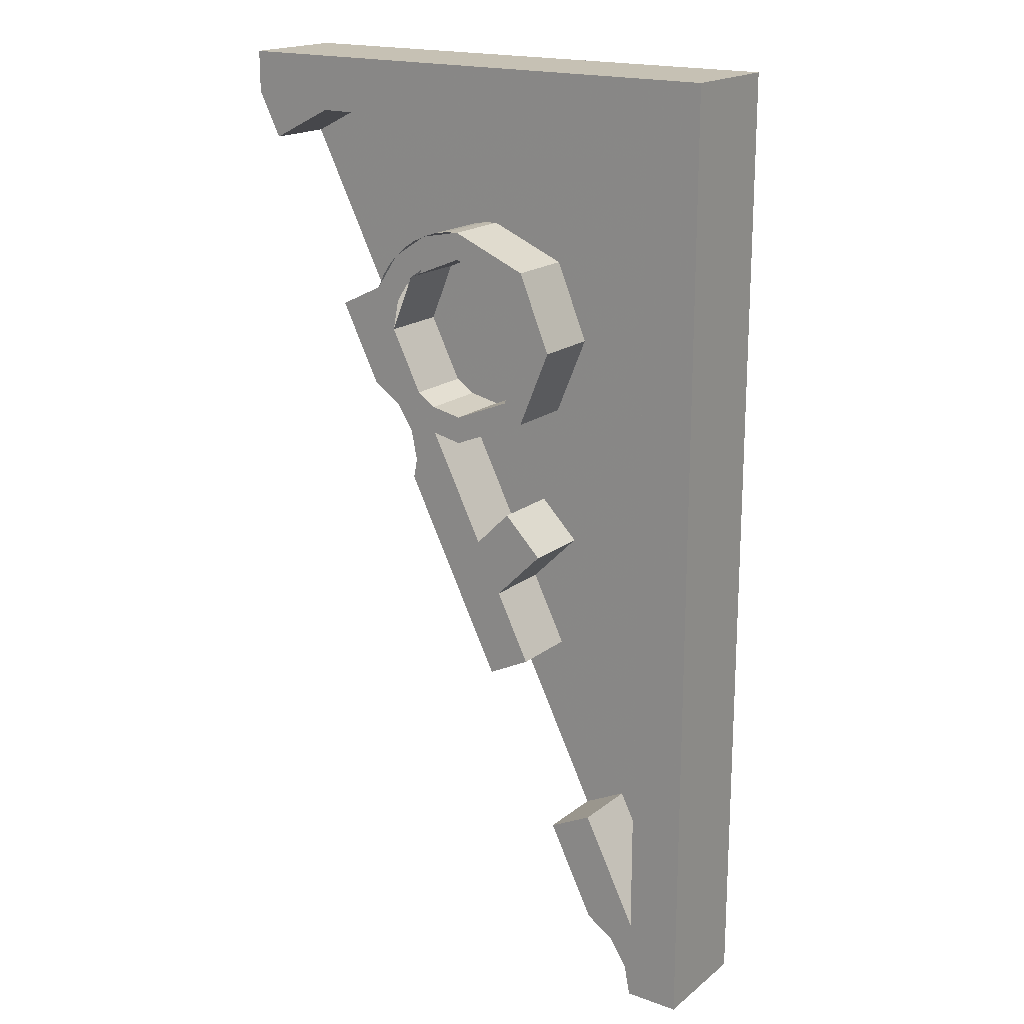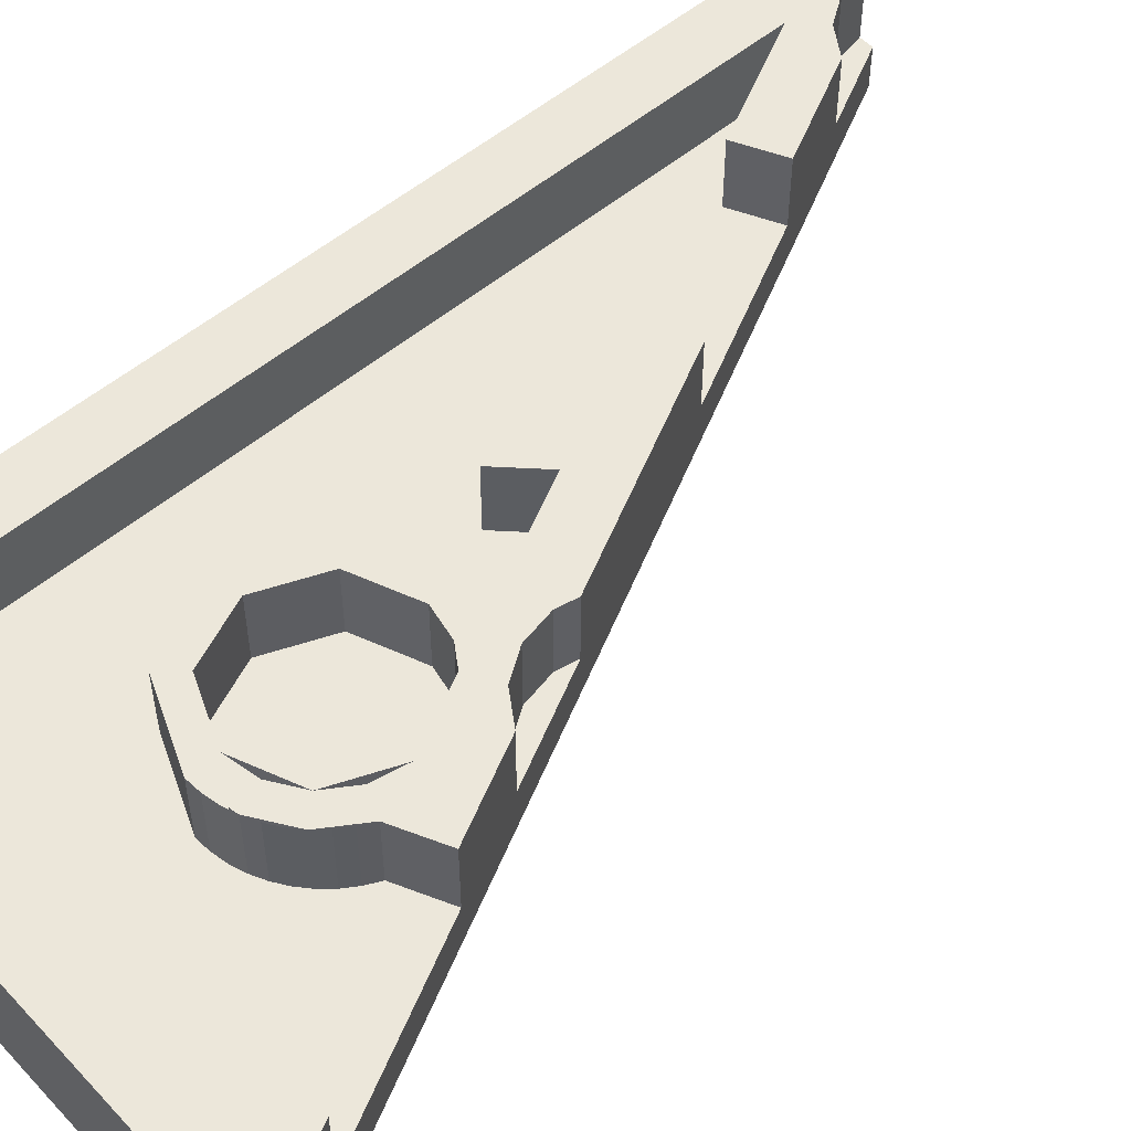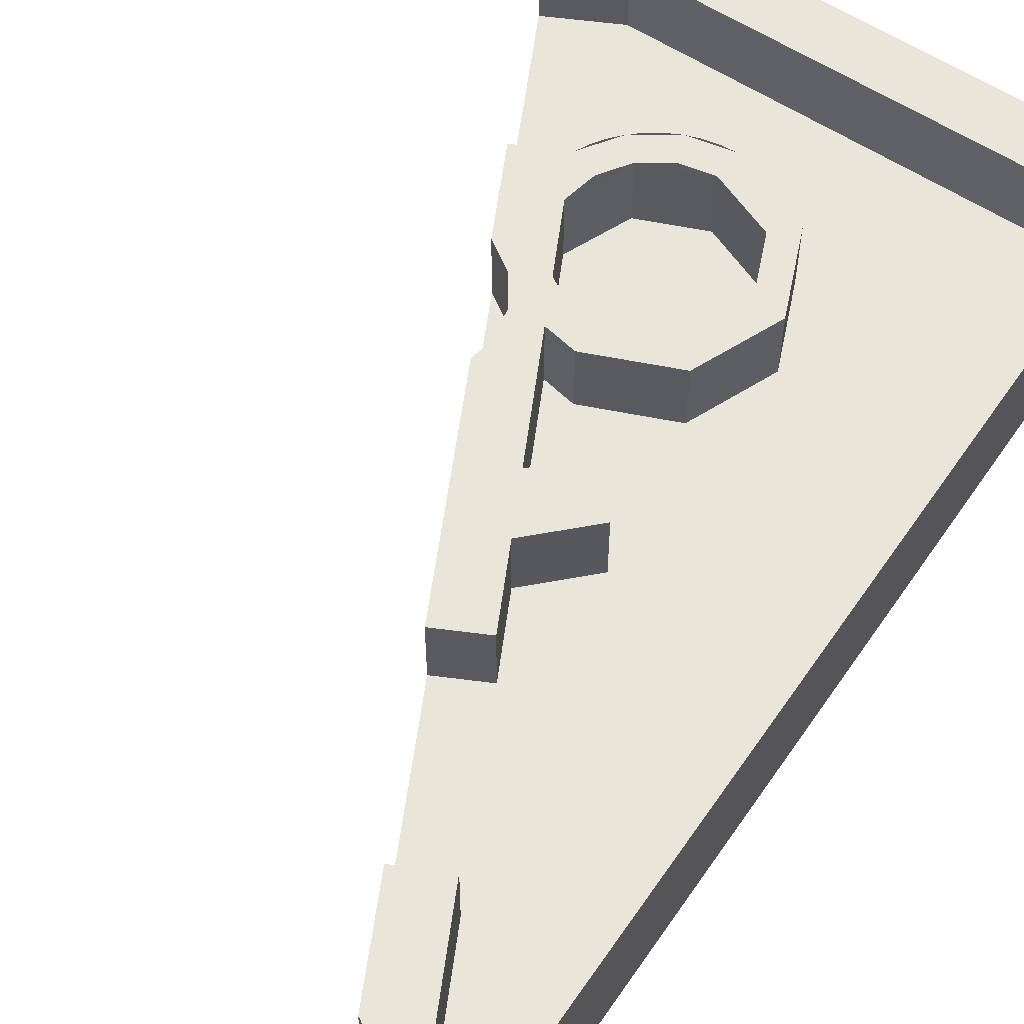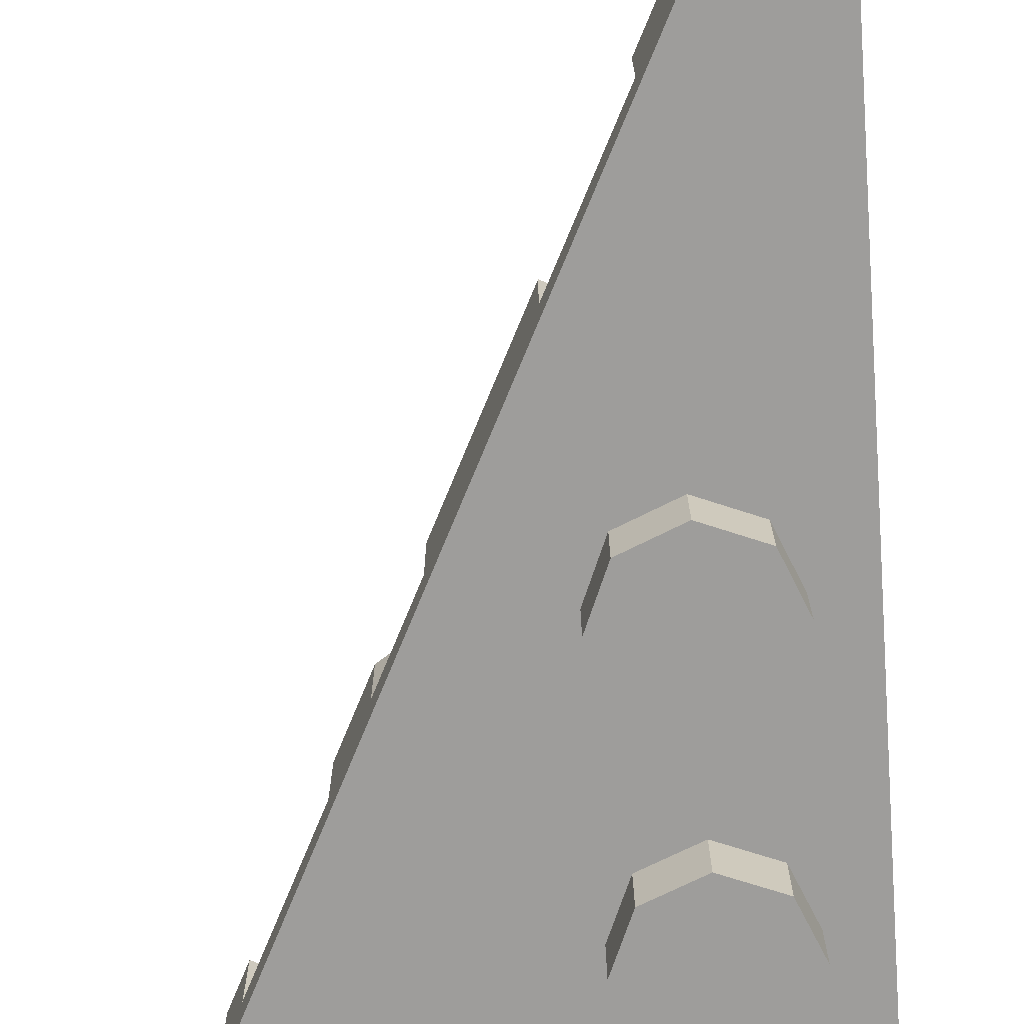
<metadata>
{"format":"obj","ext":"obj","renderer":"f3d","projection":"perspective","resolution":1024,"background":"white","views":[{"elev":18.5,"azim":-145.3,"up":"+Z"},{"elev":53.8,"azim":48.2,"up":"+Y"},{"elev":58.5,"azim":-145.8,"up":"+Y"},{"elev":-70.4,"azim":-175.6,"up":"+Y"}]}
</metadata>
<code>
v 0.6068 0.4 1.8
v 0.925 0.4 2
v 0.925 0.4 1.85
v 0.8415 0.4 1.683
v -0.8 0.4 -1.2
v -1 0.4 -1.5
v -1 0.4 2
v -0.8 0.4 1.8
v -0.8 0.4 1.8
v -1 0.4 2
v 0.925 0.4 2
v 0.6068 0.4 1.8
v -0.8 0.4 -1.2
v -0.7772 0.4 -1.385
v -0.8 0.4 -1.5
v -1 0.4 -1.5
v -0.7121 0.4 -1.288
v -0.7772 0.4 -1.385
v -0.8 0.4 -1.2
v -0.5987 0.4 -0.7975
v -0.6148 0.4 -1.223
v -0.7121 0.4 -1.288
v -0.8 0.4 -1.2
v -0.6148 0.4 -1.223
v -0.5987 0.4 -0.7975
v -0.4387 0.4 -0.8775
v -0.6111 0.4 -1.222
v 0.1148 0.4 0.7228
v 0.111 0.4 0.6221
v 0 0.4 0.6
v 0 0.4 0.7
v -0.31 0.4 -0.22
v -0.1838 0.4 0.03236
v 0.2142 0.4 0.4285
v -0.15 0.4 -0.3
v 0.2 0.4 0.5
v 0.2142 0.4 0.4285
v -0.1838 0.4 0.03236
v -0.08954 0.4 0.2209
v 0.2 0.4 0.5
v -0.08954 0.4 0.2209
v 0.111 0.4 0.6221
v 0.2228 0.4 0.6148
v 0.2879 0.4 0.7121
v 0.2228 0.4 0.6148
v 0.111 0.4 0.6221
v 0.1148 0.4 0.7228
v 0.2879 0.4 0.7121
v 0.1148 0.4 0.7228
v 0.1848 0.4 0.7696
v 0.3903 0.4 0.7806
v 0.1848 0.4 0.7696
v 0.3 0.4 1
v 0.536 0.4 1.072
v 0.3903 0.4 0.7806
v 0.2772 0.4 1.115
v 0.3696 0.4 1.153
v 0.536 0.4 1.072
v 0.3 0.4 1
v -0.08954 0.4 0.2209
v -0.1838 0.4 0.03236
v -0.3636 0.4 0.2121
v -0.2222 0.4 0.3536
v 0.2121 0.15 1.212
v 0.3 0.15 1
v 0.3 0.4 1
v 0.2121 0.4 1.212
v 0 0.15 1.3
v 0.2121 0.15 1.212
v 0.2121 0.4 1.212
v 0 0.4 1.3
v 0 0.4 1.4
v 0.0522 0.4 1.397
v 0.0522 0.15 1.397
v 0 0.15 1.4
v 0.0522 0.4 1.397
v 0.1035 0.4 1.386
v 0.1035 0.15 1.386
v 0.0522 0.15 1.397
v 0.1035 0.4 1.386
v 0.1531 0.4 1.37
v 0.1531 0.15 1.37
v 0.1035 0.15 1.386
v 0.1531 0.4 1.37
v 0.2 0.4 1.346
v 0.2 0.15 1.346
v 0.1531 0.15 1.37
v 0.2 0.4 1.346
v 0.2435 0.4 1.317
v 0.2435 0.15 1.317
v 0.2 0.15 1.346
v 0.2435 0.4 1.317
v 0.2828 0.4 1.283
v 0.2828 0.15 1.283
v 0.2435 0.15 1.317
v 0.2828 0.4 1.283
v 0.3174 0.4 1.244
v 0.3174 0.15 1.244
v 0.2828 0.15 1.283
v 0.3174 0.4 1.244
v 0.3464 0.4 1.2
v 0.3464 0.15 1.2
v 0.3174 0.15 1.244
v 0.3464 0.4 1.2
v 0.3696 0.4 1.153
v 0.3696 0.15 1.153
v 0.3464 0.15 1.2
v 0 0.4 1.3
v 0 0.4 1.4
v 0.1531 0.4 1.37
v 0.1148 0.4 1.277
v 0.1148 0.4 1.277
v 0.1531 0.4 1.37
v 0.2828 0.4 1.283
v 0.2121 0.4 1.212
v 0.2121 0.4 1.212
v 0.2828 0.4 1.283
v 0.3696 0.4 1.153
v 0.2772 0.4 1.115
v -0.2828 0.4 1.283
v 0 0.4 1.4
v 0 0.15 1.4
v -0.2828 0.15 1.283
v -0.4 0.4 1
v -0.2828 0.4 1.283
v -0.2828 0.15 1.283
v -0.4 0.15 1
v -0.2828 0.4 0.7172
v -0.4 0.4 1
v -0.4 0.15 1
v -0.2828 0.15 0.7172
v 0 0.4 0.6
v -0.2828 0.4 0.7172
v -0.2828 0.15 0.7172
v 0 0.15 0.6
v -0.2121 0.4 1.212
v 0 0.4 1.3
v 0 0.15 1.3
v -0.2121 0.15 1.212
v -0.3 0.4 1
v -0.2121 0.4 1.212
v -0.2121 0.15 1.212
v -0.3 0.15 1
v -0.2121 0.4 0.7879
v -0.3 0.4 1
v -0.3 0.15 1
v -0.2121 0.15 0.7879
v 0 0.4 0.7
v -0.2121 0.4 0.7879
v -0.2121 0.15 0.7879
v 0 0.15 0.7
v 0 0.4 1.4
v -0.2828 0.4 1.283
v -0.2121 0.4 1.212
v 0 0.4 1.3
v -0.2828 0.4 1.283
v -0.4 0.4 1
v -0.3 0.4 1
v -0.2121 0.4 1.212
v -0.4 0.4 1
v -0.2828 0.4 0.7172
v -0.2121 0.4 0.7879
v -0.3 0.4 1
v -0.2828 0.4 0.7172
v 0 0.4 0.6
v 0 0.4 0.7
v -0.2121 0.4 0.7879
v 0.6068 0.15 1.8
v 0.8415 0.15 1.683
v 0.8415 0.4 1.683
v 0.6068 0.4 1.8
v 0.6068 0.15 1.8
v 0.6068 0.4 1.8
v -0.8 0.4 1.8
v -0.8 0.15 1.8
v -0.8 0.4 -1.2
v -0.8 0.15 -1.2
v -0.5987 0.15 -0.7975
v -0.5987 0.4 -0.7975
v -0.8 0.15 1.8
v -0.8 0.15 -1.2
v -0.8 0.4 -1.2
v -0.8 0.4 1.8
v -0.1838 0.15 0.03236
v -0.1838 0.4 0.03236
v -0.31 0.4 -0.22
v -0.31 0.15 -0.22
v -0.08954 0.4 0.2209
v -0.08954 0.15 0.2209
v 0.111 0.15 0.6221
v 0.111 0.4 0.6221
v -0.3636 0.4 0.2121
v -0.3636 0.15 0.2121
v -0.2222 0.15 0.3536
v -0.2222 0.4 0.3536
v -0.3636 0.4 0.2121
v -0.1838 0.4 0.03236
v -0.1838 0.15 0.03236
v -0.3636 0.15 0.2121
v -0.08954 0.15 0.2209
v -0.08954 0.4 0.2209
v -0.2222 0.4 0.3536
v -0.2222 0.15 0.3536
v 0.111 0.15 0.6221
v 0 0.15 0.6
v 0 0.4 0.6
v 0.111 0.4 0.6221
v 0.1148 0.15 0.7228
v 0.1148 0.4 0.7228
v 0 0.4 0.7
v 0 0.15 0.7
v 0.1148 0.4 0.7228
v 0.1148 0.15 0.7228
v 0.1848 0.15 0.7696
v 0.1848 0.4 0.7696
v 0.3 0.15 1
v 0.3 0.4 1
v 0.1848 0.4 0.7696
v 0.1848 0.15 0.7696
v -0.15 0.15 -0.3
v -0.31 0.15 -0.22
v -0.31 0.4 -0.22
v -0.15 0.4 -0.3
v -0.5987 0.4 -0.7975
v -0.5987 0.15 -0.7975
v -0.4387 0.15 -0.8775
v -0.4387 0.4 -0.8775
v 0.3696 0.4 1.153
v 0.3696 0.15 1.153
v 0.536 0.15 1.072
v 0.536 0.4 1.072
v -0.5987 0.15 -0.7975
v -0.8 0.15 -1.2
v -0.8 0.15 1.8
v -0.5987 0.15 -0.7975
v -0.8 0.15 1.8
v -0.31 0.15 -0.22
v 0.3 0.15 1
v -0.31 0.15 -0.22
v -0.8 0.15 1.8
v 0.6068 0.15 1.8
v 0.3696 0.15 1.153
v 0.3 0.15 1
v -0.8 0.15 1.8
v -0.15 0.15 -0.3
v -0.4387 0.15 -0.8775
v -0.5987 0.15 -0.7975
v -0.31 0.15 -0.22
v 0.8415 0.15 1.683
v 0.536 0.15 1.072
v 0.3696 0.15 1.153
v 0.6068 0.15 1.8
v 0.925 0 2
v 0.925 0 1.85
v 0.925 0.4 1.85
v 0.925 0.4 2
v 0.925 0 2
v 0.925 0.4 2
v -1 0.4 2
v -1 0 2
v -1 0 -1.5
v -1 0 2
v -1 0.4 2
v -1 0.4 -1.5
v -0.6148 0.4 -1.223
v -0.6148 0.15 -1.223
v -0.7121 0.15 -1.288
v -0.7121 0.4 -1.288
v -0.7121 0.4 -1.288
v -0.7121 0.15 -1.288
v -0.7772 0.15 -1.385
v -0.7772 0.4 -1.385
v -0.8 0.4 -1.5
v -0.7772 0.4 -1.385
v -0.7772 0.15 -1.385
v -0.8 0.15 -1.5
v -0.4387 0.15 -0.8775
v -0.6111 0.15 -1.222
v -0.6111 0.4 -1.222
v -0.4387 0.4 -0.8775
v -0.6111 0.15 -1.222
v -0.6148 0.15 -1.223
v -0.6148 0.4 -1.223
v -0.6111 0.4 -1.222
v -0.75 0 -1.5
v -1 0 -1.5
v -0.8 0.15 -1.5
v -0.75 0.15 -1.5
v -0.8 0.15 -1.5
v -1 0 -1.5
v -1 0.4 -1.5
v -0.8 0.4 -1.5
v 0.2142 0.4 0.4285
v 0.2 0.4 0.5
v 0.2 0.15 0.5
v 0.2142 0.15 0.4285
v 0.2 0.15 0.5
v 0.2 0.4 0.5
v 0.2228 0.4 0.6148
v 0.2228 0.15 0.6148
v 0.2228 0.15 0.6148
v 0.2228 0.4 0.6148
v 0.2879 0.4 0.7121
v 0.2879 0.15 0.7121
v 0.2879 0.4 0.7121
v 0.2879 0.15 0.7121
v 0.3903 0.15 0.7806
v 0.3903 0.4 0.7806
v 0.2143 0.15 0.4286
v -0.15 0.15 -0.3
v -0.15 0.4 -0.3
v 0.2143 0.4 0.4286
v 0.536 0.4 1.072
v 0.536 0.15 1.072
v 0.3903 0.15 0.7806
v 0.3903 0.4 0.7806
v 0.3903 0.15 0.7806
v 0.925 0 1.85
v -0.75 0 -1.5
v 0.2143 0.15 0.4286
v 0.3903 0.15 0.7806
v 0.536 0.15 1.072
v 0.925 0 1.85
v 0.8415 0.15 1.683
v 0.925 0 1.85
v 0.536 0.15 1.072
v 0.8415 0.4 1.683
v 0.925 0.4 1.85
v 0.925 0 1.85
v 0.8415 0.15 1.683
v -0.75 0 -1.5
v -0.4387 0.15 -0.8775
v -0.15 0.15 -0.3
v -0.75 0 -1.5
v -0.15 0.15 -0.3
v 0.2143 0.15 0.4286
v -0.75 0 -1.5
v -0.75 0.15 -1.5
v -0.6111 0.15 -1.222
v -0.75 0 -1.5
v -0.6111 0.15 -1.222
v -0.4387 0.15 -0.8775
v 0.3903 0.15 0.7806
v 0.2143 0.15 0.4286
v 0.2 0.15 0.5
v 0.2 0.15 0.5
v 0.2228 0.15 0.6148
v 0.2878 0.15 0.7121
v 0.3903 0.15 0.7806
v -0.6148 0.15 -1.223
v -0.6111 0.15 -1.222
v -0.75 0.15 -1.5
v -0.8 0.15 -1.5
v -0.8 0.15 -1.5
v -0.7772 0.15 -1.385
v -0.7121 0.15 -1.288
v -0.6148 0.15 -1.223
v 0.925 0 2
v -1 0 2
v 0.925 0 1.85
v 0.925 0 1.85
v -1 0 2
v -1 0 -1.5
v -0.75 0 -1.5
v -0.7121 0 0.7121
v -0.5 0 0.8
v -0.5 -0.2 0.8
v -0.7121 -0.2 0.7121
v -0.8 0 0.5
v -0.7121 0 0.7121
v -0.7121 -0.2 0.7121
v -0.8 -0.2 0.5
v -0.7121 0 0.2879
v -0.8 0 0.5
v -0.8 -0.2 0.5
v -0.7121 -0.2 0.2879
v -0.5 0 0.2
v -0.7121 0 0.2879
v -0.7121 -0.2 0.2879
v -0.5 -0.2 0.2
v -0.2879 0 0.2879
v -0.5 0 0.2
v -0.5 -0.2 0.2
v -0.2879 -0.2 0.2879
v -0.2 0 0.5
v -0.2879 0 0.2879
v -0.2879 -0.2 0.2879
v -0.2 -0.2 0.5
v -0.2879 0 0.7121
v -0.2 0 0.5
v -0.2 -0.2 0.5
v -0.2879 -0.2 0.7121
v -0.5 0 0.8
v -0.2879 0 0.7121
v -0.2879 -0.2 0.7121
v -0.5 -0.2 0.8
v -0.5 -0.2 0.5
v -0.5 -0.2 0.8
v -0.7121 -0.2 0.7121
v -0.5 -0.2 0.5
v -0.7121 -0.2 0.7121
v -0.8 -0.2 0.5
v -0.5 -0.2 0.5
v -0.8 -0.2 0.5
v -0.7121 -0.2 0.2879
v -0.5 -0.2 0.5
v -0.7121 -0.2 0.2879
v -0.5 -0.2 0.2
v -0.5 -0.2 0.5
v -0.5 -0.2 0.2
v -0.2879 -0.2 0.2879
v -0.5 -0.2 0.5
v -0.2879 -0.2 0.2879
v -0.2 -0.2 0.5
v -0.5 -0.2 0.5
v -0.2 -0.2 0.5
v -0.2879 -0.2 0.7121
v -0.5 -0.2 0.5
v -0.2879 -0.2 0.7121
v -0.5 -0.2 0.8
v -0.7121 0 1.712
v -0.5 0 1.8
v -0.5 -0.2 1.8
v -0.7121 -0.2 1.712
v -0.8 0 1.5
v -0.7121 0 1.712
v -0.7121 -0.2 1.712
v -0.8 -0.2 1.5
v -0.7121 0 1.288
v -0.8 0 1.5
v -0.8 -0.2 1.5
v -0.7121 -0.2 1.288
v -0.5 0 1.2
v -0.7121 0 1.288
v -0.7121 -0.2 1.288
v -0.5 -0.2 1.2
v -0.2879 0 1.288
v -0.5 0 1.2
v -0.5 -0.2 1.2
v -0.2879 -0.2 1.288
v -0.2 0 1.5
v -0.2879 0 1.288
v -0.2879 -0.2 1.288
v -0.2 -0.2 1.5
v -0.2879 0 1.712
v -0.2 0 1.5
v -0.2 -0.2 1.5
v -0.2879 -0.2 1.712
v -0.5 0 1.8
v -0.2879 0 1.712
v -0.2879 -0.2 1.712
v -0.5 -0.2 1.8
v -0.5 -0.2 1.5
v -0.5 -0.2 1.8
v -0.7121 -0.2 1.712
v -0.5 -0.2 1.5
v -0.7121 -0.2 1.712
v -0.8 -0.2 1.5
v -0.5 -0.2 1.5
v -0.8 -0.2 1.5
v -0.7121 -0.2 1.288
v -0.5 -0.2 1.5
v -0.7121 -0.2 1.288
v -0.5 -0.2 1.2
v -0.5 -0.2 1.5
v -0.5 -0.2 1.2
v -0.2879 -0.2 1.288
v -0.5 -0.2 1.5
v -0.2879 -0.2 1.288
v -0.2 -0.2 1.5
v -0.5 -0.2 1.5
v -0.2 -0.2 1.5
v -0.2879 -0.2 1.712
v -0.5 -0.2 1.5
v -0.2879 -0.2 1.712
v -0.5 -0.2 1.8
g mesh4980863
f 1 2 3
f 3 4 1
f 5 6 7
f 7 8 5
f 9 10 11
f 11 12 9
f 13 14 15
f 15 16 13
f 17 18 19
f 20 21 22
f 22 23 20
f 24 25 26
f 26 27 24
f 28 29 30
f 30 31 28
f 32 33 34
f 34 35 32
f 36 37 38
f 38 39 36
f 40 41 42
f 42 43 40
f 44 45 46
f 46 47 44
f 48 49 50
f 50 51 48
f 52 53 54
f 54 55 52
f 56 57 58
f 58 59 56
f 60 61 62
f 62 63 60
g mesh4980867
f 64 66 65
f 66 64 67
f 68 70 69
f 70 68 71
g mesh4980874
f 72 74 73
f 74 72 75
f 76 78 77
f 78 76 79
f 80 82 81
f 82 80 83
f 84 86 85
f 86 84 87
f 88 90 89
f 90 88 91
f 92 94 93
f 94 92 95
f 96 98 97
f 98 96 99
f 100 102 101
f 102 100 103
f 104 106 105
f 106 104 107
g mesh4980876
f 108 109 110
f 110 111 108
f 112 113 114
f 114 115 112
f 116 117 118
f 118 119 116
g mesh4980881
f 120 122 121
f 122 120 123
f 124 126 125
f 126 124 127
f 128 130 129
f 130 128 131
f 132 134 133
f 134 132 135
g mesh4980887
f 136 137 138
f 138 139 136
f 140 141 142
f 142 143 140
f 144 145 146
f 146 147 144
f 148 149 150
f 150 151 148
g mesh4980891
f 152 154 153
f 154 152 155
f 156 158 157
f 158 156 159
f 160 162 161
f 162 160 163
f 164 166 165
f 166 164 167
g mesh4980895
f 168 170 169
f 170 168 171
f 172 174 173
f 174 172 175
g mesh4980897
f 176 177 178
f 178 179 176
g mesh4980898
f 180 181 182
f 182 183 180
g mesh4980901
f 184 185 186
f 186 187 184
g mesh4980903
f 188 189 190
f 190 191 188
g mesh4980905
f 192 193 194
f 194 195 192
g mesh4980907
f 196 197 198
f 198 199 196
g mesh4980909
f 200 201 202
f 202 203 200
g mesh4980911
f 204 205 206
f 206 207 204
g mesh4980913
f 208 209 210
f 210 211 208
g mesh4980915
f 212 213 214
f 214 215 212
g mesh4980917
f 216 217 218
f 218 219 216
g mesh4980920
f 220 221 222
f 222 223 220
g mesh4980922
f 224 225 226
f 226 227 224
g mesh4980924
f 228 229 230
f 230 231 228
g mesh4980926
f 232 233 234
f 235 236 237
f 238 239 240
f 241 242 243
f 243 244 241
f 245 246 247
f 247 248 245
f 249 250 251
f 251 252 249
g mesh4980928
f 253 254 255
f 255 256 253
f 257 258 259
f 259 260 257
g mesh4980930
f 261 262 263
f 263 264 261
g mesh4980932
f 265 266 267
f 267 268 265
g mesh4980934
f 269 270 271
f 271 272 269
g mesh4980936
f 273 274 275
f 275 276 273
g mesh4980938
f 277 278 279
f 279 280 277
g mesh4980940
f 281 282 283
f 283 284 281
g mesh4980942
f 285 286 287
f 287 288 285
f 289 290 291
f 291 292 289
g mesh4980944
f 293 294 295
f 295 296 293
g mesh4980946
f 297 298 299
f 299 300 297
g mesh4980948
f 301 302 303
f 303 304 301
g mesh4980950
f 305 307 306
f 307 305 308
g mesh4980952
f 309 310 311
f 311 312 309
g mesh4980954
f 313 314 315
f 315 316 313
g mesh4980956
f 317 318 319
f 319 320 317
f 321 322 323
f 324 325 326
f 327 328 329
f 329 330 327
f 331 332 333
f 334 335 336
f 337 338 339
f 340 341 342
g mesh4980957
f 343 344 345
f 346 347 348
f 348 349 346
f 350 351 352
f 352 353 350
f 354 355 356
f 356 357 354
g mesh4980958
f 358 359 360
f 361 362 363
f 363 364 361
g mesh4980964
f 365 367 366
f 367 365 368
f 369 371 370
f 371 369 372
f 373 375 374
f 375 373 376
f 377 379 378
f 379 377 380
f 381 383 382
f 383 381 384
f 385 387 386
f 387 385 388
f 389 391 390
f 391 389 392
f 393 395 394
f 395 393 396
g mesh4980966
f 397 398 399
f 400 401 402
f 403 404 405
f 406 407 408
f 409 410 411
f 412 413 414
f 415 416 417
f 418 419 420
g mesh4980972
f 421 423 422
f 423 421 424
f 425 427 426
f 427 425 428
f 429 431 430
f 431 429 432
f 433 435 434
f 435 433 436
f 437 439 438
f 439 437 440
f 441 443 442
f 443 441 444
f 445 447 446
f 447 445 448
f 449 451 450
f 451 449 452
g mesh4980974
f 453 454 455
f 456 457 458
f 459 460 461
f 462 463 464
f 465 466 467
f 468 469 470
f 471 472 473
f 474 475 476

</code>
